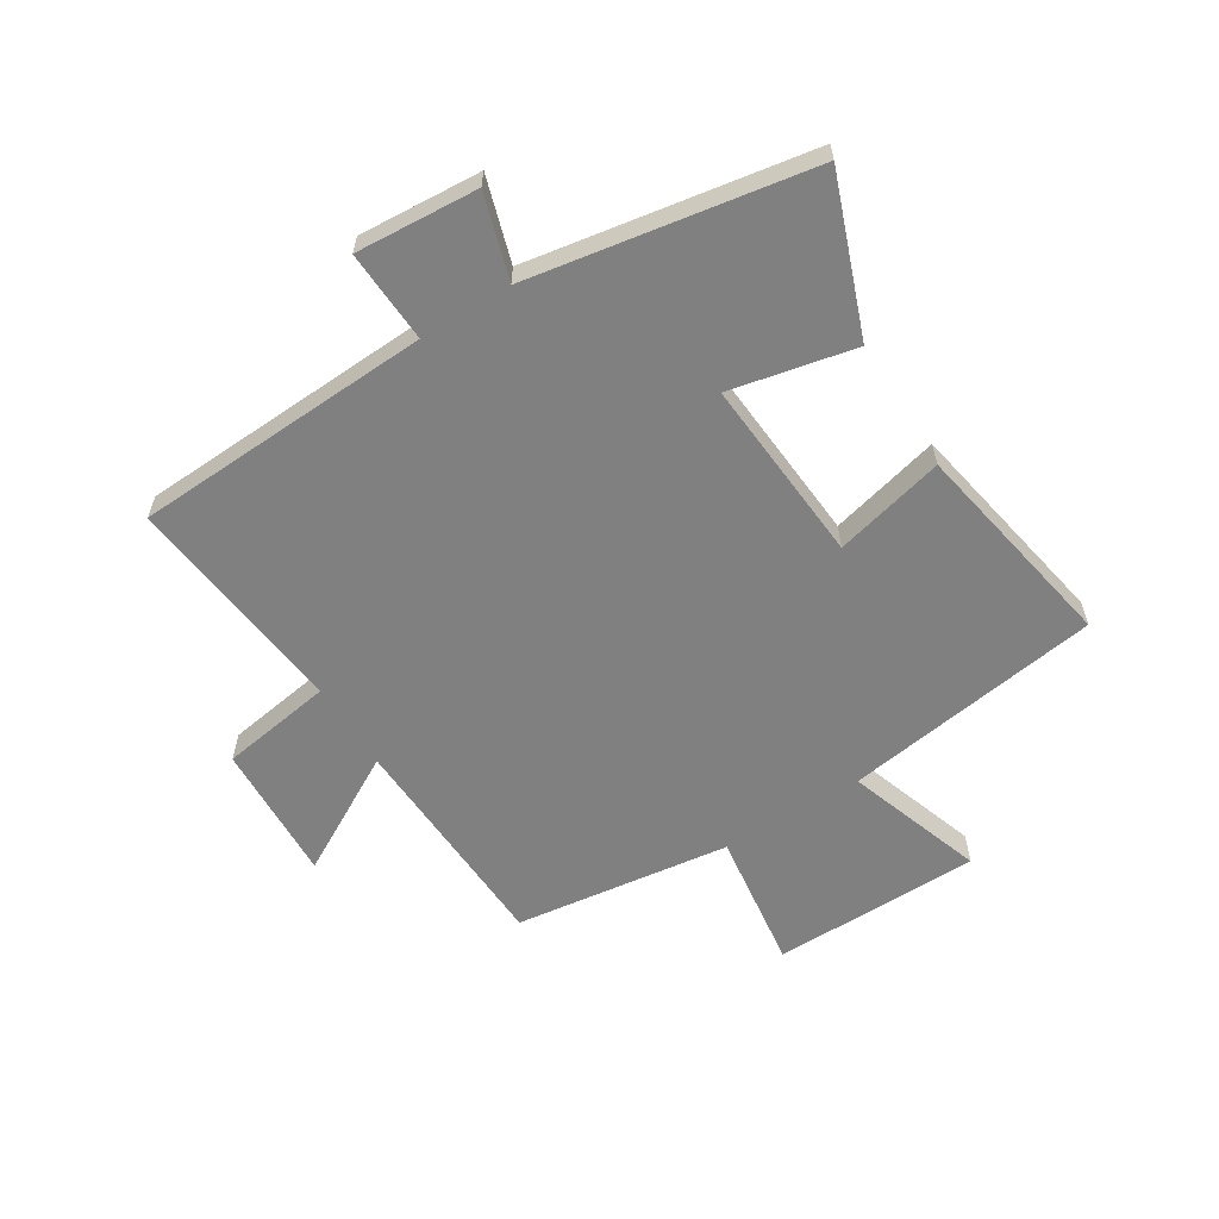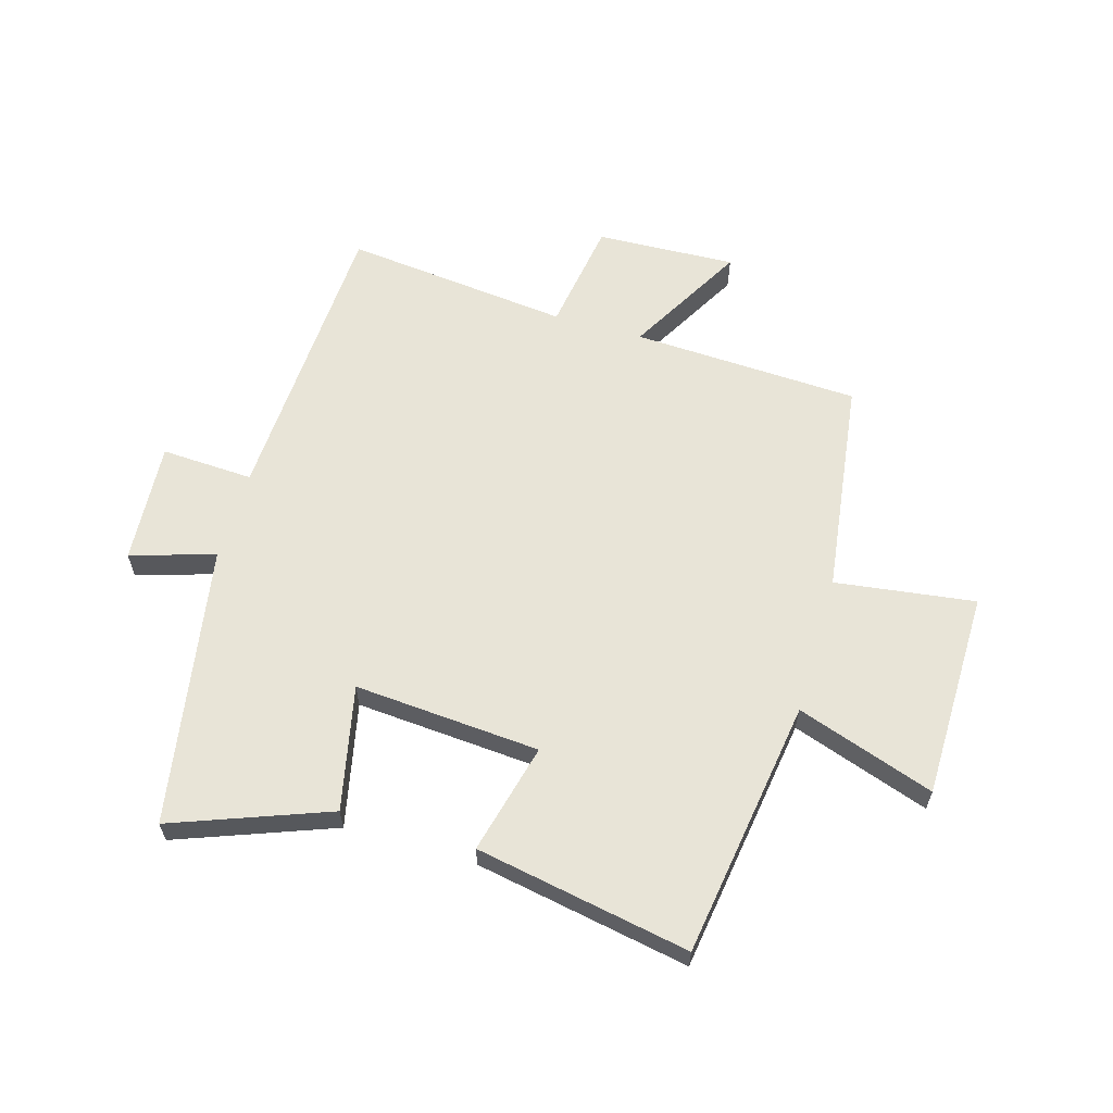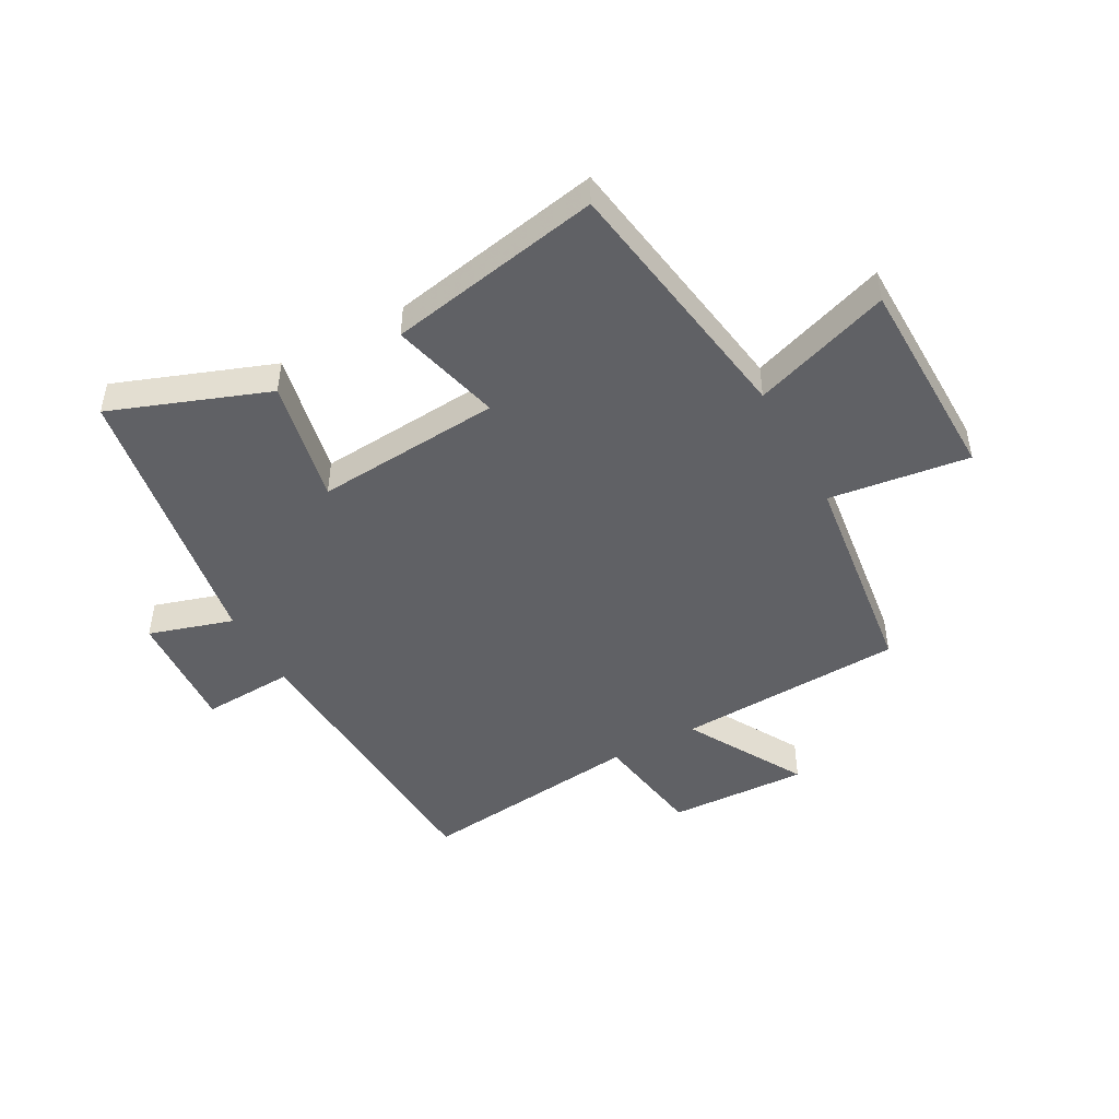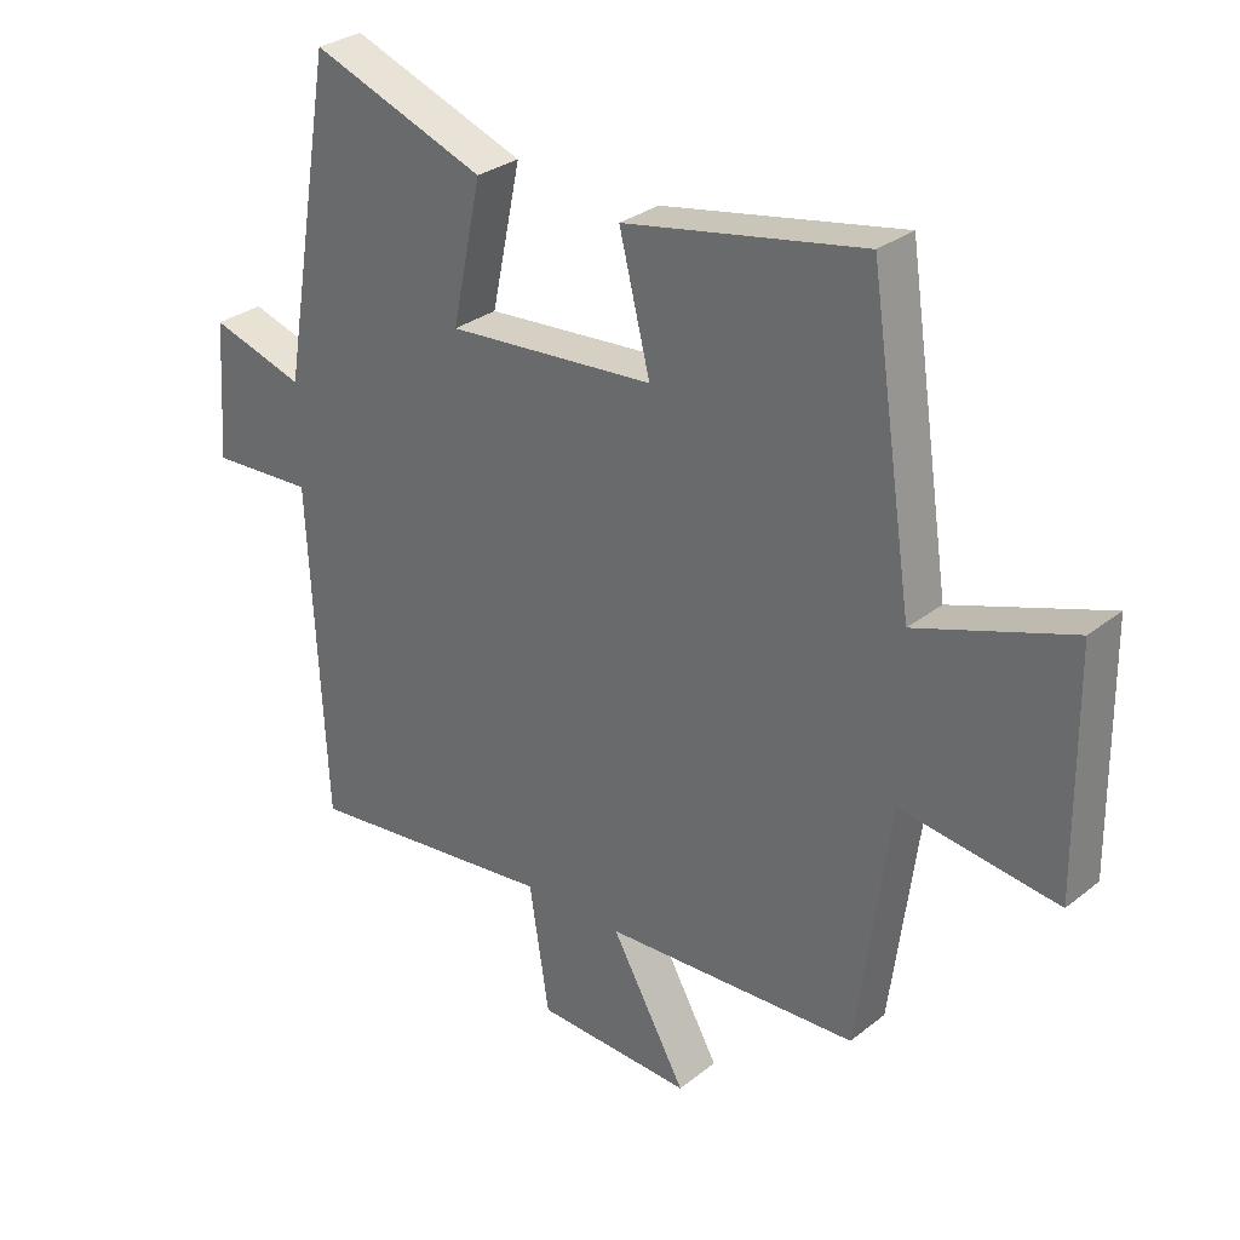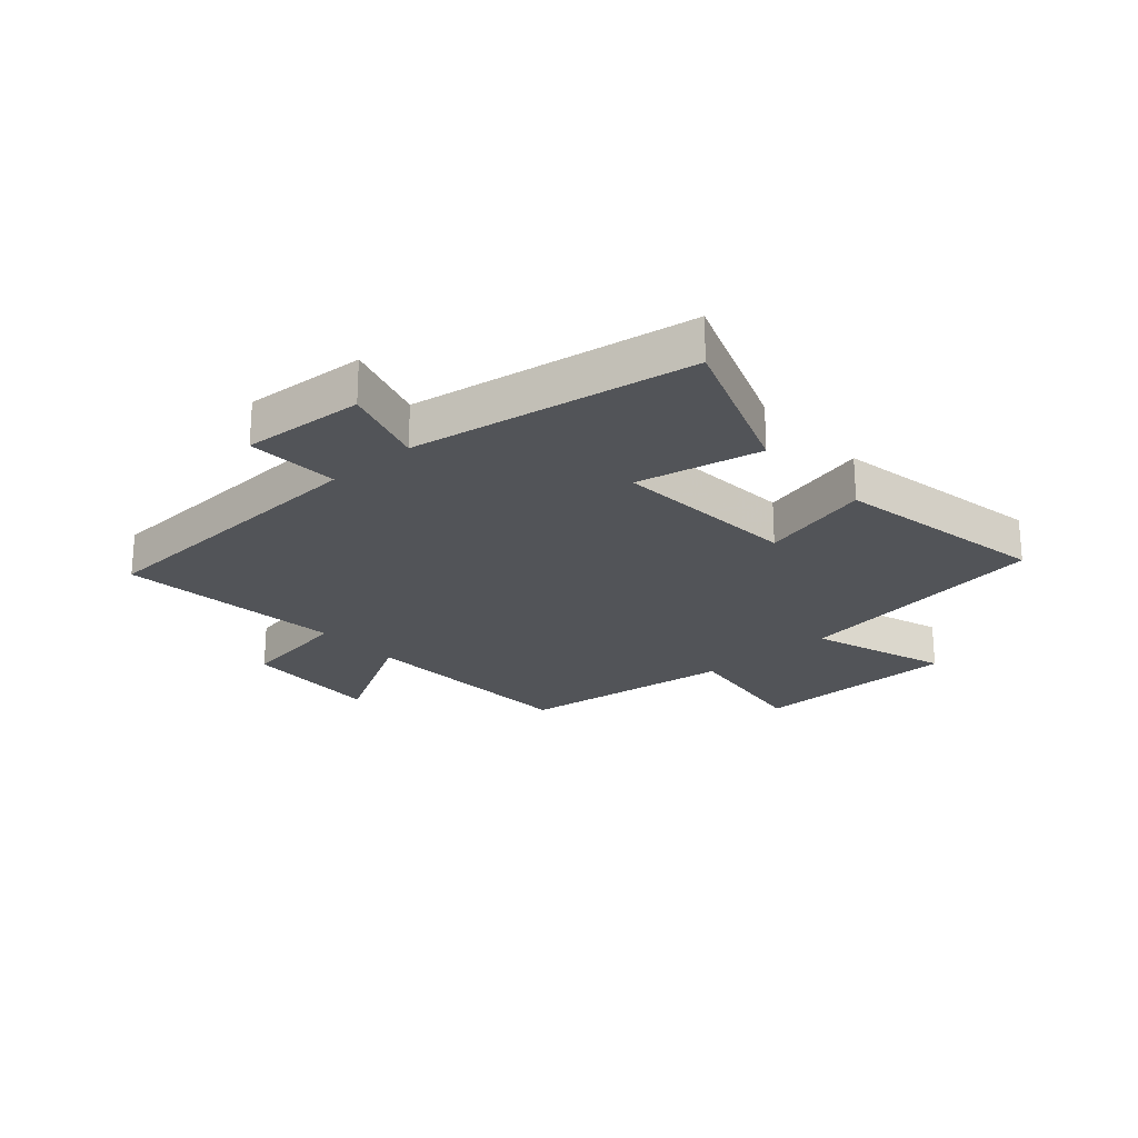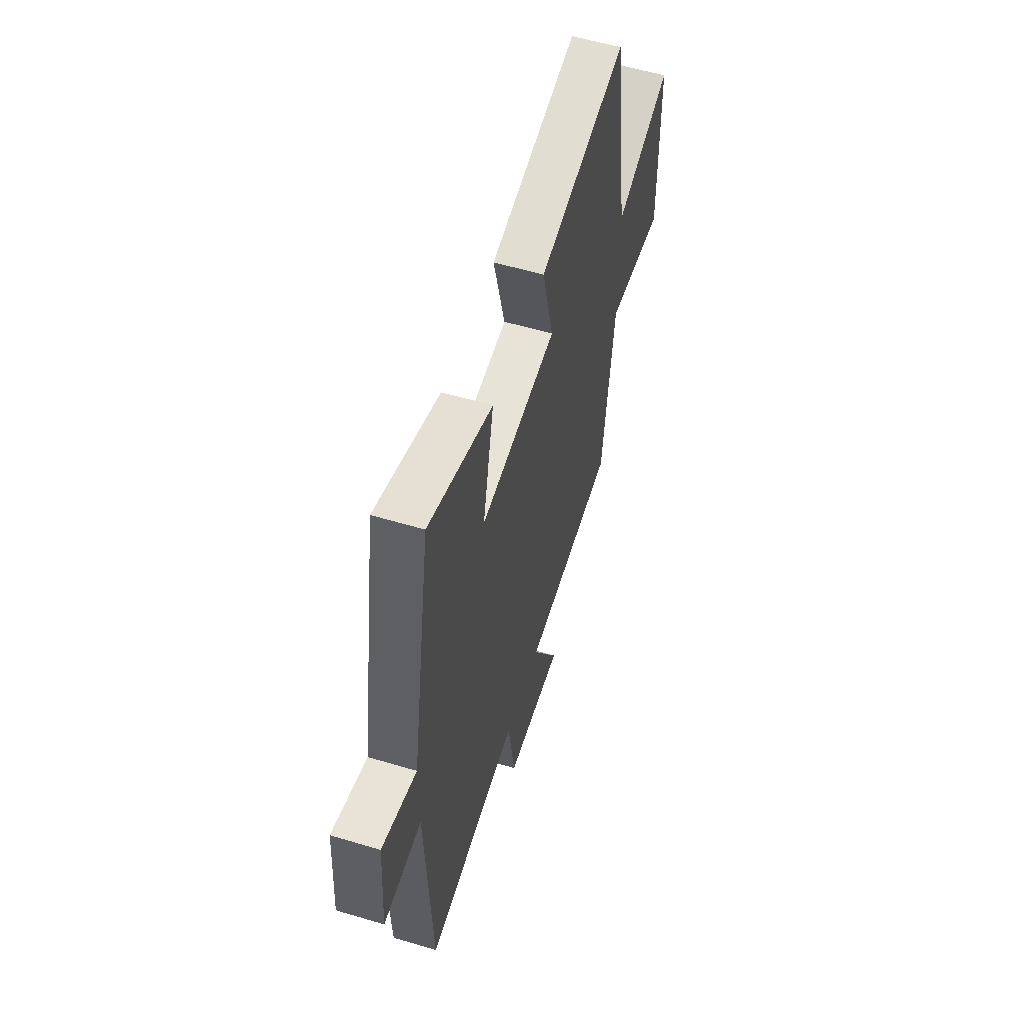
<metadata>
{"format":"obj","ext":"obj","renderer":"f3d","projection":"perspective","resolution":1024,"background":"white","views":[{"elev":-60.1,"azim":-58.1,"up":"+Y"},{"elev":61.3,"azim":16.2,"up":"+Y"},{"elev":-47.1,"azim":28.9,"up":"+Y"},{"elev":29.9,"azim":41.3,"up":"+Z"},{"elev":-23.3,"azim":-48.4,"up":"+Y"},{"elev":56.9,"azim":-72.7,"up":"+Z"}]}
</metadata>
<code>
v 0.434 0.07 0.568
v 0.5 0.07 0.128
v 0.734 0.07 0.208
v 0.738 0.07 -0.146
v 0.5 0.07 -0.114
v 0.451 0.07 -0.482
v 0.064 0.07 -0.5
v 0.178 0.07 -0.702
v -0.06 0.07 -0.692
v -0.09 0.07 -0.5
v -0.475 0.07 -0.543
v -0.5 0.07 -0.035
v -0.657 0.07 -0.043
v -0.643 0.07 0.165
v -0.5 0.07 0.121
v -0.419 0.07 0.599
v -0.154 0.07 0.5
v -0.199 0.07 0.288
v 0.117 0.07 0.312
v 0.07 0.07 0.5
v 0.434 0 0.568
v 0.5 0 0.128
v 0.734 0 0.208
v 0.738 0 -0.146
v 0.5 0 -0.114
v 0.451 0 -0.482
v 0.064 0 -0.5
v 0.178 0 -0.702
v -0.06 0 -0.692
v -0.09 0 -0.5
v -0.475 0 -0.543
v -0.5 0 -0.035
v -0.657 0 -0.043
v -0.643 0 0.165
v -0.5 0 0.121
v -0.419 0 0.599
v -0.154 0 0.5
v -0.199 0 0.288
v 0.117 0 0.312
v 0.07 0 0.5
f 19 20 1 2
f 18 19 2
f 15 16 17 18
f 15 18 2
f 12 13 14 15
f 12 15 2
f 11 12 2
f 10 11 2
f 7 8 9 10
f 7 10 2
f 6 7 2
f 5 6 2
f 2 3 4 5
f 22 21 40 39
f 22 39 38
f 38 37 36 35
f 22 38 35
f 35 34 33 32
f 22 35 32
f 22 32 31
f 22 31 30
f 30 29 28 27
f 22 30 27
f 22 27 26
f 22 26 25
f 25 24 23 22
f 1 21 22 2
f 2 22 23 3
f 3 23 24 4
f 4 24 25 5
f 5 25 26 6
f 6 26 27 7
f 7 27 28 8
f 8 28 29 9
f 9 29 30 10
f 10 30 31 11
f 11 31 32 12
f 12 32 33 13
f 13 33 34 14
f 14 34 35 15
f 15 35 36 16
f 16 36 37 17
f 17 37 38 18
f 18 38 39 19
f 19 39 40 20
f 20 40 21 1

</code>
